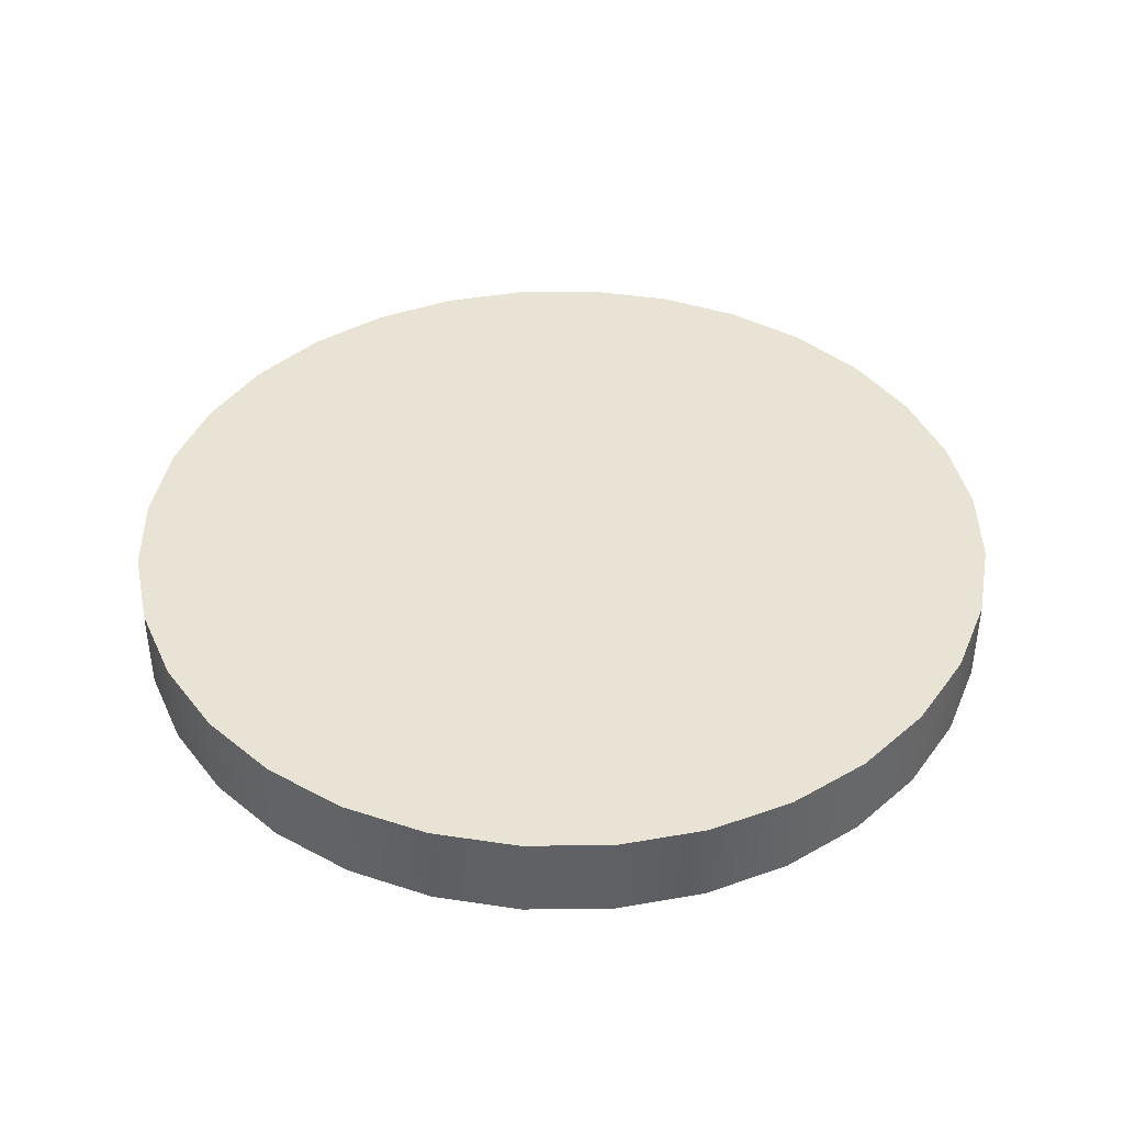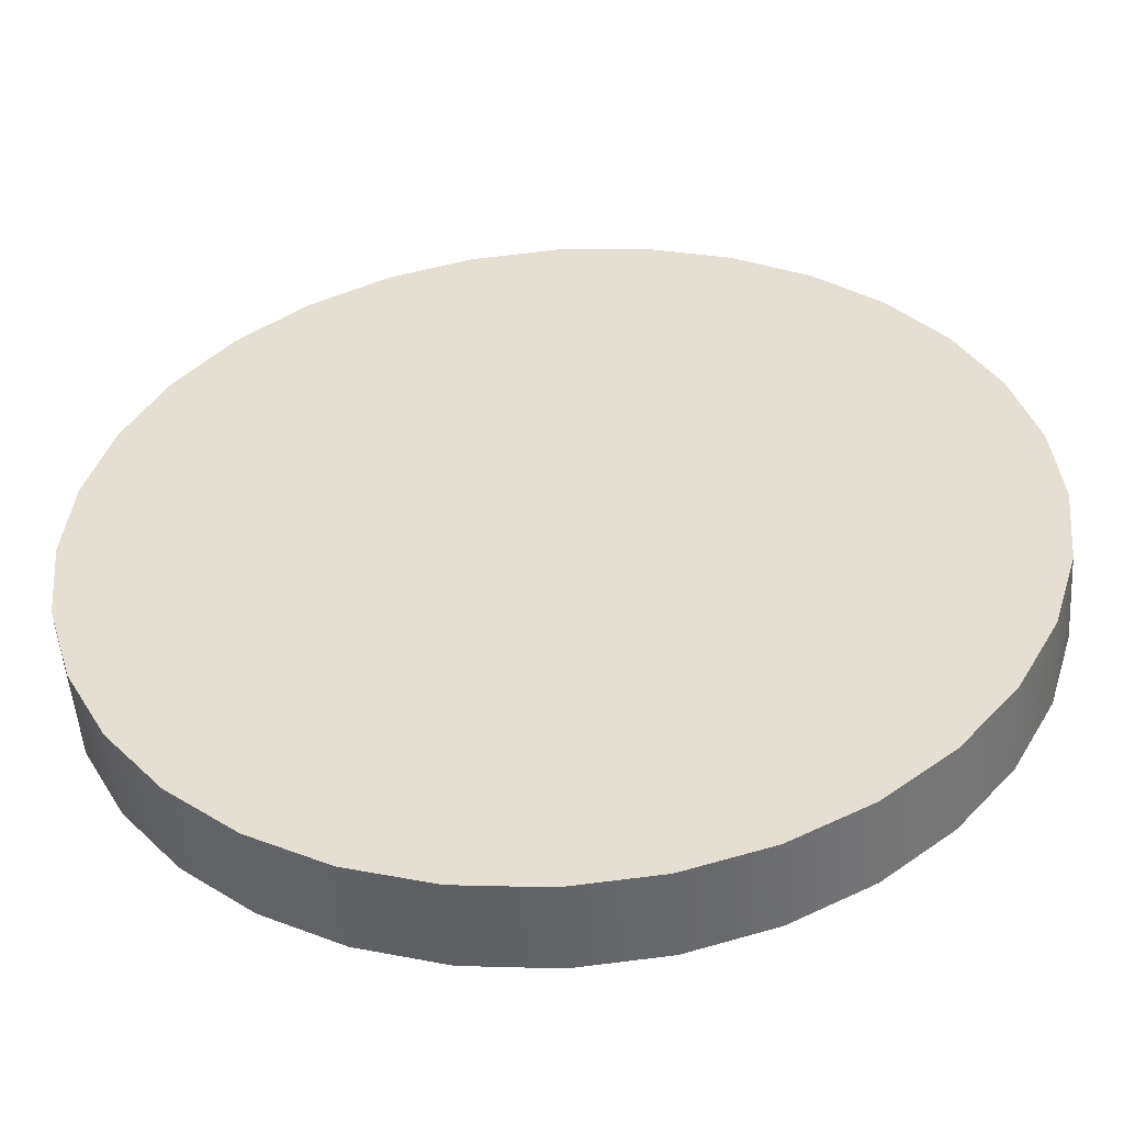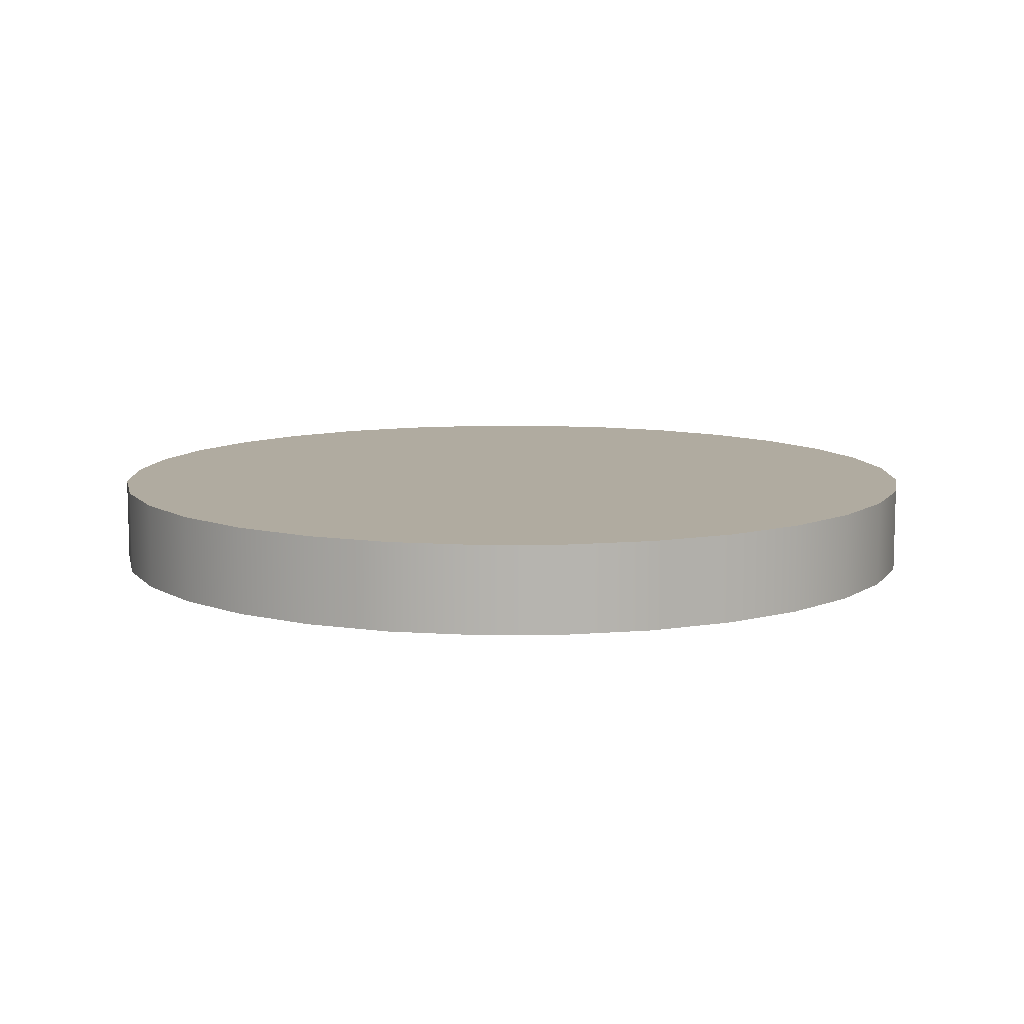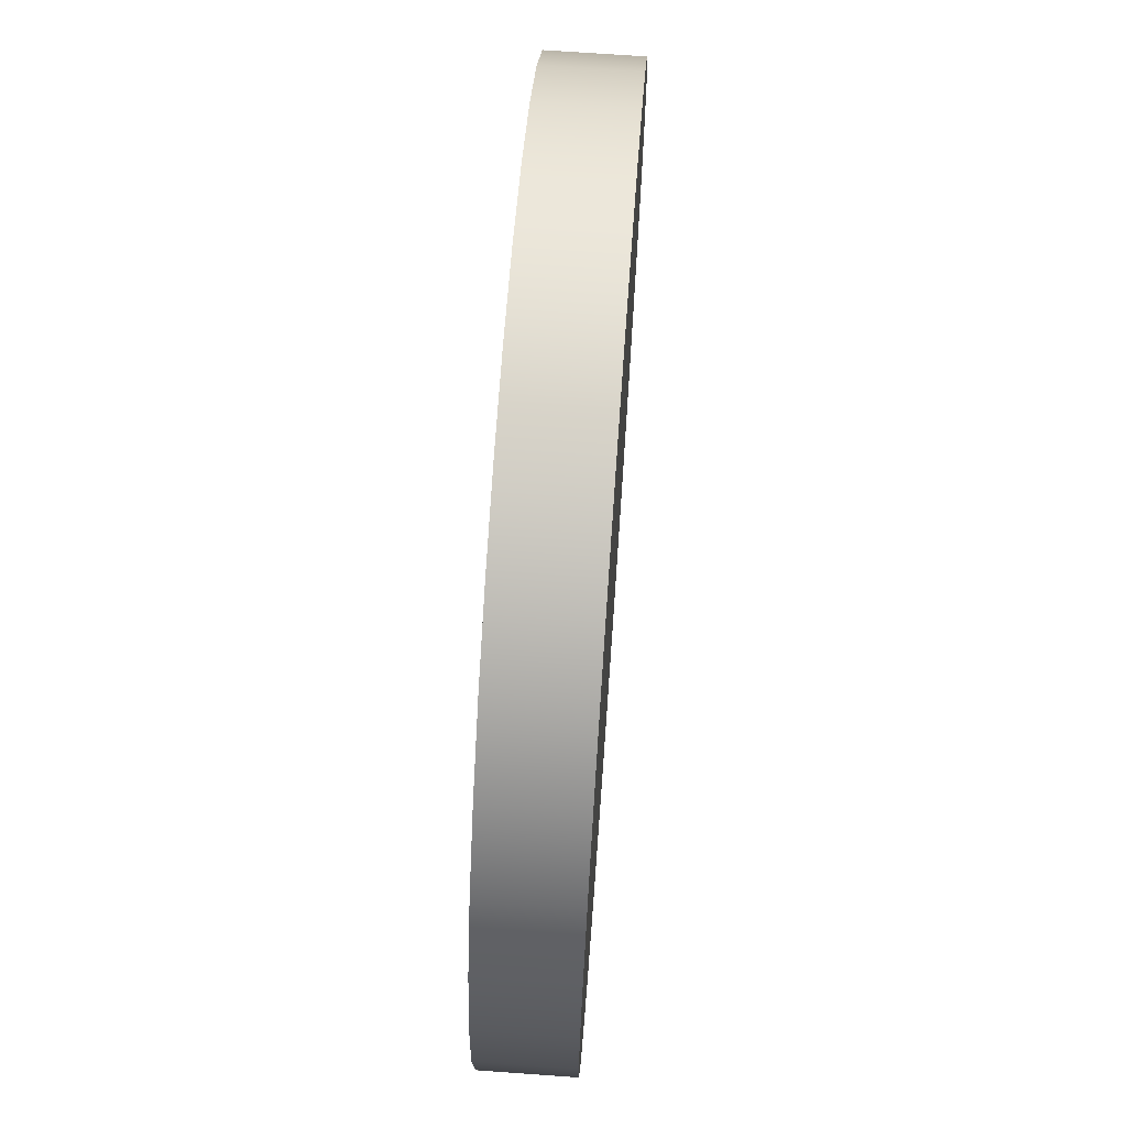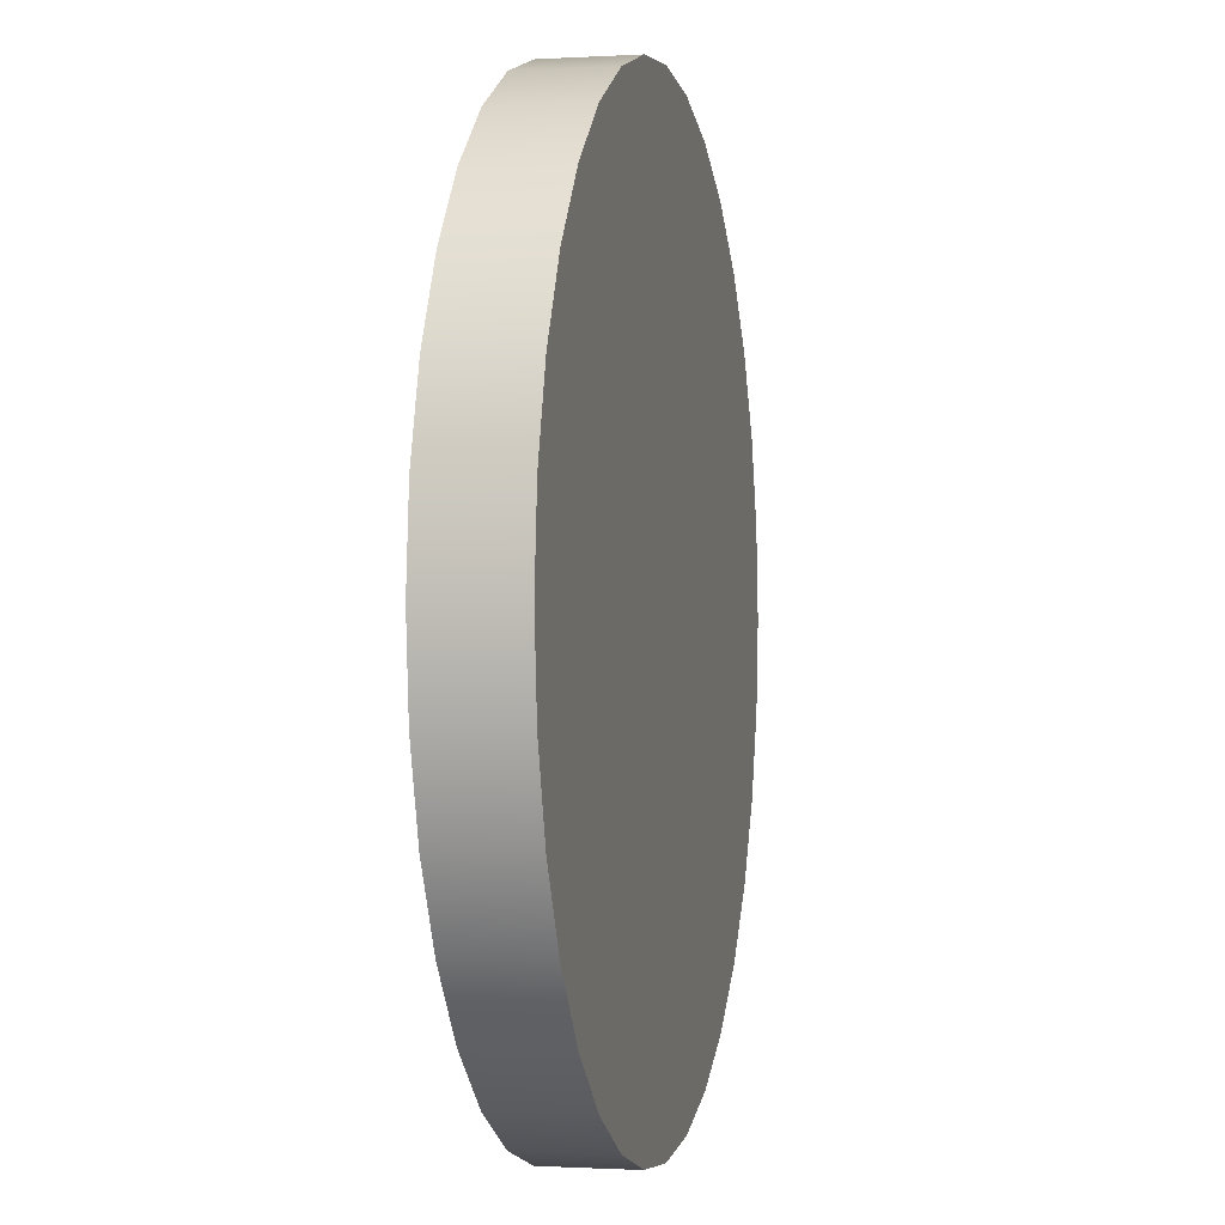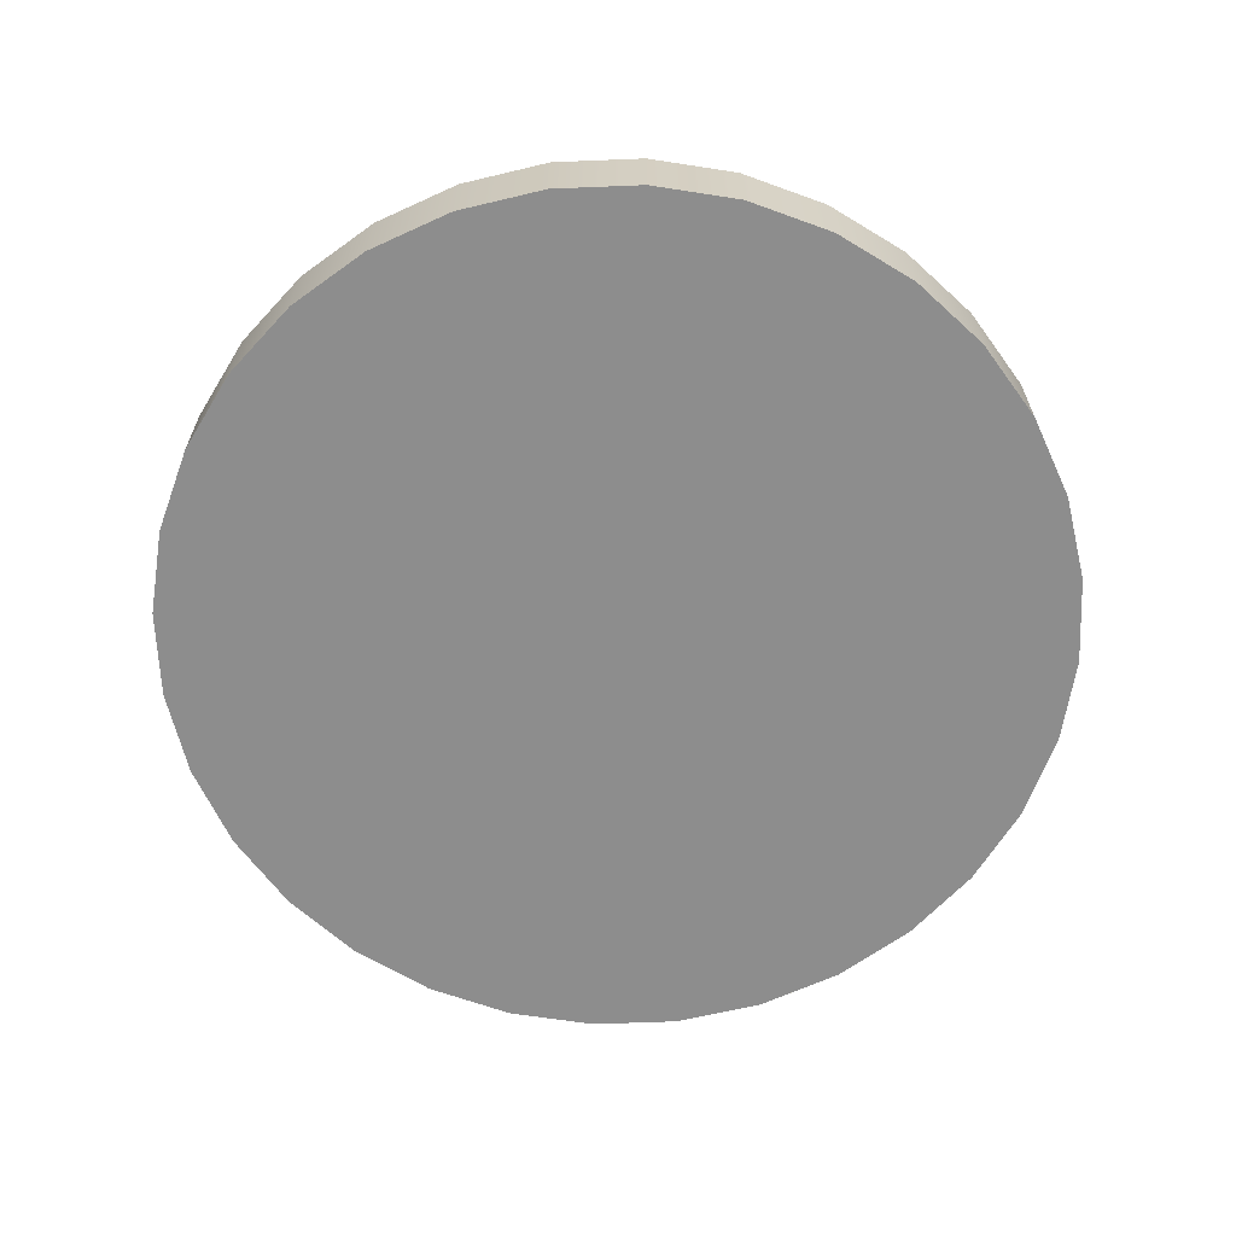
<metadata>
{"format":"obj","ext":"obj","renderer":"f3d","projection":"perspective","resolution":1024,"background":"white","views":[{"elev":41.3,"azim":27.3,"up":"+Y"},{"elev":-51.2,"azim":4.0,"up":"+Z"},{"elev":9.8,"azim":-85.5,"up":"+Y"},{"elev":69.2,"azim":94.1,"up":"+Z"},{"elev":-0.9,"azim":102.4,"up":"+Z"},{"elev":-64.6,"azim":-160.8,"up":"+Y"}]}
</metadata>
<code>
g round_tile
v 0.9239 0.2 -0.3827
v 0.9808 -3.69e-08 -0.1951
v 0.9808 0.2 -0.1951
v 0.9239 1.503e-08 -0.3827
v 0.8315 0.2 -0.5556
v 0.8315 6.639e-08 -0.5556
v 0.7071 0.2 -0.7071
v 0.7071 1.152e-07 -0.7071
v 0.5556 0.2 -0.8315
v 0.5556 1.596e-07 -0.8315
v 0.3827 0.2 -0.9239
v 0.3827 1.978e-07 -0.9239
v 0.1951 0.2 -0.9808
v 0.1951 2.285e-07 -0.9808
v 1.748e-08 0.2 -1
v 2.189e-14 2.503e-07 -1
v -0.1951 0.2 -0.9808
v -0.1951 2.626e-07 -0.9808
v -0.3827 0.2 -0.9239
v -0.3827 2.647e-07 -0.9239
v -0.5556 0.2 -0.8315
v -0.5556 2.567e-07 -0.8315
v -0.7071 0.2 -0.7071
v -0.7071 2.388e-07 -0.7071
v -0.8315 0.2 -0.5556
v -0.8315 2.118e-07 -0.5556
v -0.9239 0.2 -0.3827
v -0.9239 1.766e-07 -0.3827
v -0.9808 0.2 -0.1951
v -0.9808 1.346e-07 -0.1951
v -1 0.2 5.007e-08
v -1 8.742e-08 0
v -0.9808 0.2 0.1951
v -0.9808 3.69e-08 0.1951
v -0.9239 0.2 0.3827
v -0.9239 -1.503e-08 0.3827
v -0.8315 0.2 0.5556
v -0.8315 -6.639e-08 0.5556
v -0.7071 0.2 0.7071
v -0.7071 -1.152e-07 0.7071
v -0.5556 0.2 0.8315
v -0.5556 -1.596e-07 0.8315
v -0.3827 0.2 0.9239
v -0.3827 -1.978e-07 0.9239
v -0.1951 0.2 0.9808
v -0.1951 -2.285e-07 0.9808
v 1.748e-08 0.2 1
v -2.189e-14 -2.503e-07 1
v 0.1951 0.2 0.9808
v 0.1951 -2.626e-07 0.9808
v 0.3827 0.2 0.9239
v 0.3827 -2.647e-07 0.9239
v 0.5556 0.2 0.8315
v 0.5556 -2.567e-07 0.8315
v 0.7071 0.2 0.7071
v 0.7071 -2.388e-07 0.7071
v 0.8315 0.2 0.5556
v 0.8315 -2.118e-07 0.5556
v 0.9239 0.2 0.3827
v 0.9239 -1.766e-07 0.3827
v 0.9808 0.2 0.1951
v 0.9808 -1.346e-07 0.1951
v 1 0.2 1.05e-06
v 1 -8.742e-08 1e-06
v 0.9808 0.2 -0.1951
v 0.9808 -3.69e-08 -0.1951
v 1.748e-08 0.2 5.007e-08
v 1.748e-08 0.2 1
v -0.1951 0.2 0.9808
v -0.3827 0.2 0.9239
v 0.1951 0.2 0.9808
v -0.5556 0.2 0.8315
v 0.3827 0.2 0.9239
v -0.7071 0.2 0.7071
v 0.5556 0.2 0.8315
v -0.8315 0.2 0.5556
v 0.7071 0.2 0.7071
v -0.9239 0.2 0.3827
v 0.8315 0.2 0.5556
v -0.9808 0.2 0.1951
v 0.9239 0.2 0.3827
v -1 0.2 5.007e-08
v 0.9808 0.2 0.1951
v -0.9808 0.2 -0.1951
v 1 0.2 1.05e-06
v -0.9239 0.2 -0.3827
v 0.9808 0.2 -0.1951
v -0.8315 0.2 -0.5556
v 0.9239 0.2 -0.3827
v -0.7071 0.2 -0.7071
v 0.8315 0.2 -0.5556
v -0.5556 0.2 -0.8315
v 0.7071 0.2 -0.7071
v -0.3827 0.2 -0.9239
v 0.5556 0.2 -0.8315
v -0.1951 0.2 -0.9808
v 0.3827 0.2 -0.9239
v 1.748e-08 0.2 -1
v 0.1951 0.2 -0.9808
v -0 0 0
v -0.1951 -2.285e-07 0.9808
v -2.189e-14 -2.503e-07 1
v -0.3827 -1.978e-07 0.9239
v 0.1951 -2.626e-07 0.9808
v -0.5556 -1.596e-07 0.8315
v 0.3827 -2.647e-07 0.9239
v -0.7071 -1.152e-07 0.7071
v 0.5556 -2.567e-07 0.8315
v -0.8315 -6.639e-08 0.5556
v 0.7071 -2.388e-07 0.7071
v -0.9239 -1.503e-08 0.3827
v 0.8315 -2.118e-07 0.5556
v -0.9808 3.69e-08 0.1951
v 0.9239 -1.766e-07 0.3827
v -1 8.742e-08 0
v 0.9808 -1.346e-07 0.1951
v -0.9808 1.346e-07 -0.1951
v 1 -8.742e-08 1e-06
v -0.9239 1.766e-07 -0.3827
v 0.9808 -3.69e-08 -0.1951
v -0.8315 2.118e-07 -0.5556
v 0.9239 1.503e-08 -0.3827
v -0.7071 2.388e-07 -0.7071
v 0.8315 6.639e-08 -0.5556
v -0.5556 2.567e-07 -0.8315
v 0.7071 1.152e-07 -0.7071
v -0.3827 2.647e-07 -0.9239
v 0.5556 1.596e-07 -0.8315
v -0.1951 2.626e-07 -0.9808
v 0.3827 1.978e-07 -0.9239
v 2.189e-14 2.503e-07 -1
v 0.1951 2.285e-07 -0.9808
g round_tile_0
f 3 2 1
f 1 2 4
f 1 4 5
f 5 4 6
f 5 6 7
f 7 6 8
f 7 8 9
f 9 8 10
f 9 10 11
f 11 10 12
f 11 12 13
f 13 12 14
f 13 14 15
f 15 14 16
f 15 16 17
f 17 16 18
f 17 18 19
f 19 18 20
f 19 20 21
f 21 20 22
f 21 22 23
f 23 22 24
f 23 24 25
f 25 24 26
f 25 26 27
f 27 26 28
f 27 28 29
f 29 28 30
f 29 30 31
f 31 30 32
f 31 32 33
f 33 32 34
f 33 34 35
f 35 34 36
f 35 36 37
f 37 36 38
f 37 38 39
f 39 38 40
f 39 40 41
f 41 40 42
f 41 42 43
f 43 42 44
f 43 44 45
f 45 44 46
f 45 46 47
f 47 46 48
f 47 48 49
f 49 48 50
f 49 50 51
f 51 50 52
f 51 52 53
f 53 52 54
f 53 54 55
f 55 54 56
f 55 56 57
f 57 56 58
f 57 58 59
f 59 58 60
f 59 60 61
f 61 60 62
f 61 62 63
f 63 62 64
f 63 64 65
f 65 64 66
g round_tile_1
f 69 68 67
f 70 69 67
f 68 71 67
f 72 70 67
f 71 73 67
f 74 72 67
f 73 75 67
f 76 74 67
f 75 77 67
f 78 76 67
f 77 79 67
f 80 78 67
f 79 81 67
f 82 80 67
f 81 83 67
f 84 82 67
f 83 85 67
f 86 84 67
f 85 87 67
f 88 86 67
f 87 89 67
f 90 88 67
f 89 91 67
f 92 90 67
f 91 93 67
f 94 92 67
f 93 95 67
f 96 94 67
f 95 97 67
f 98 96 67
f 97 99 67
f 99 98 67
g round_tile_2
f 102 101 100
f 101 103 100
f 104 102 100
f 103 105 100
f 106 104 100
f 105 107 100
f 108 106 100
f 107 109 100
f 110 108 100
f 109 111 100
f 112 110 100
f 111 113 100
f 114 112 100
f 113 115 100
f 116 114 100
f 115 117 100
f 118 116 100
f 117 119 100
f 120 118 100
f 119 121 100
f 122 120 100
f 121 123 100
f 124 122 100
f 123 125 100
f 126 124 100
f 125 127 100
f 128 126 100
f 127 129 100
f 130 128 100
f 129 131 100
f 132 130 100
f 131 132 100

</code>
